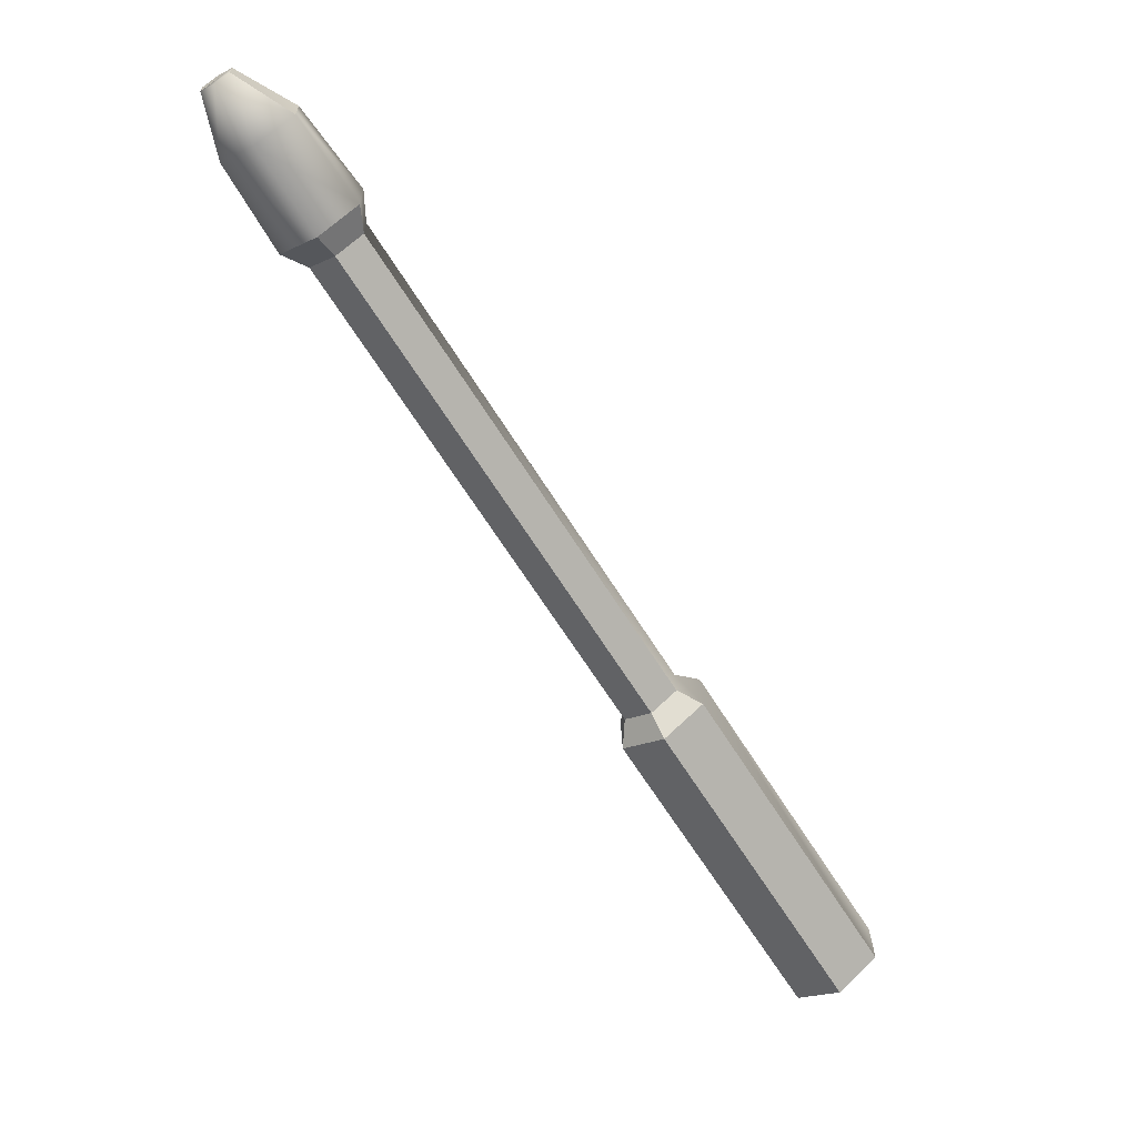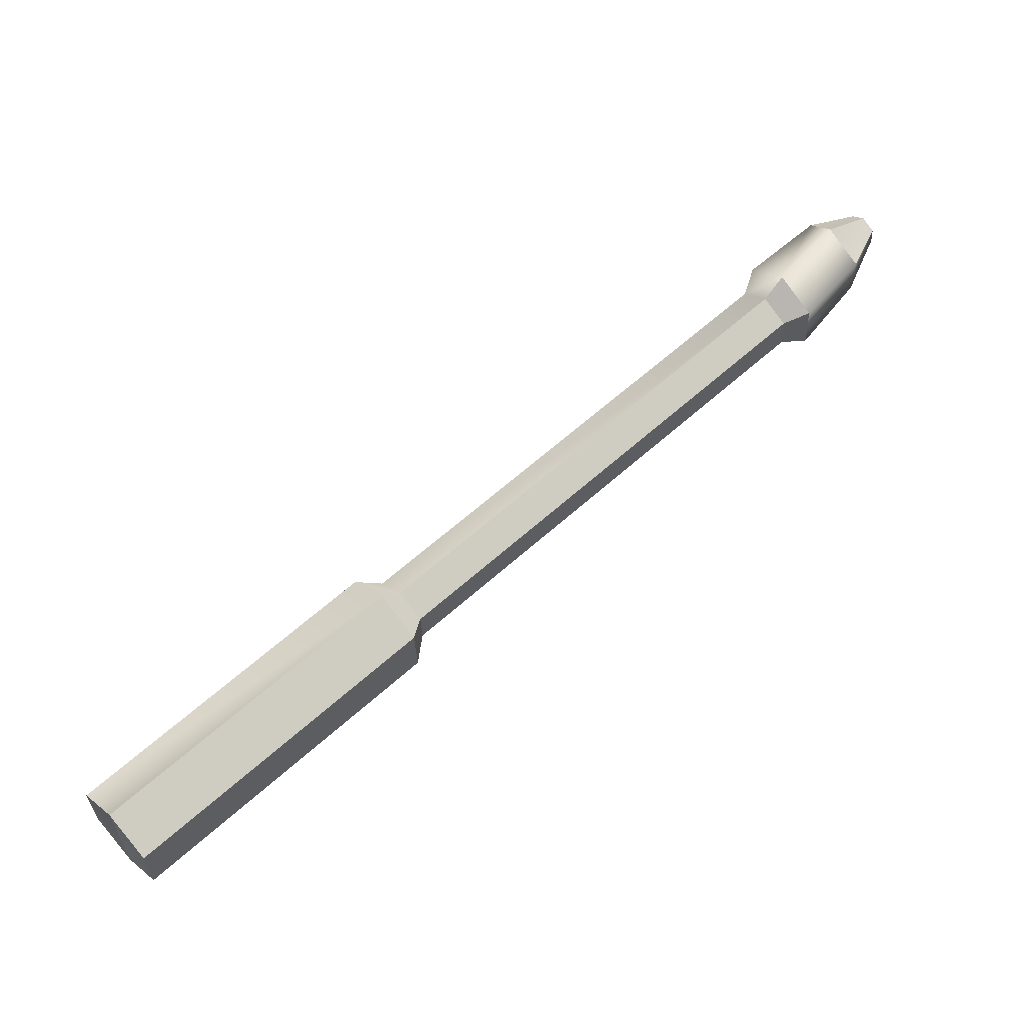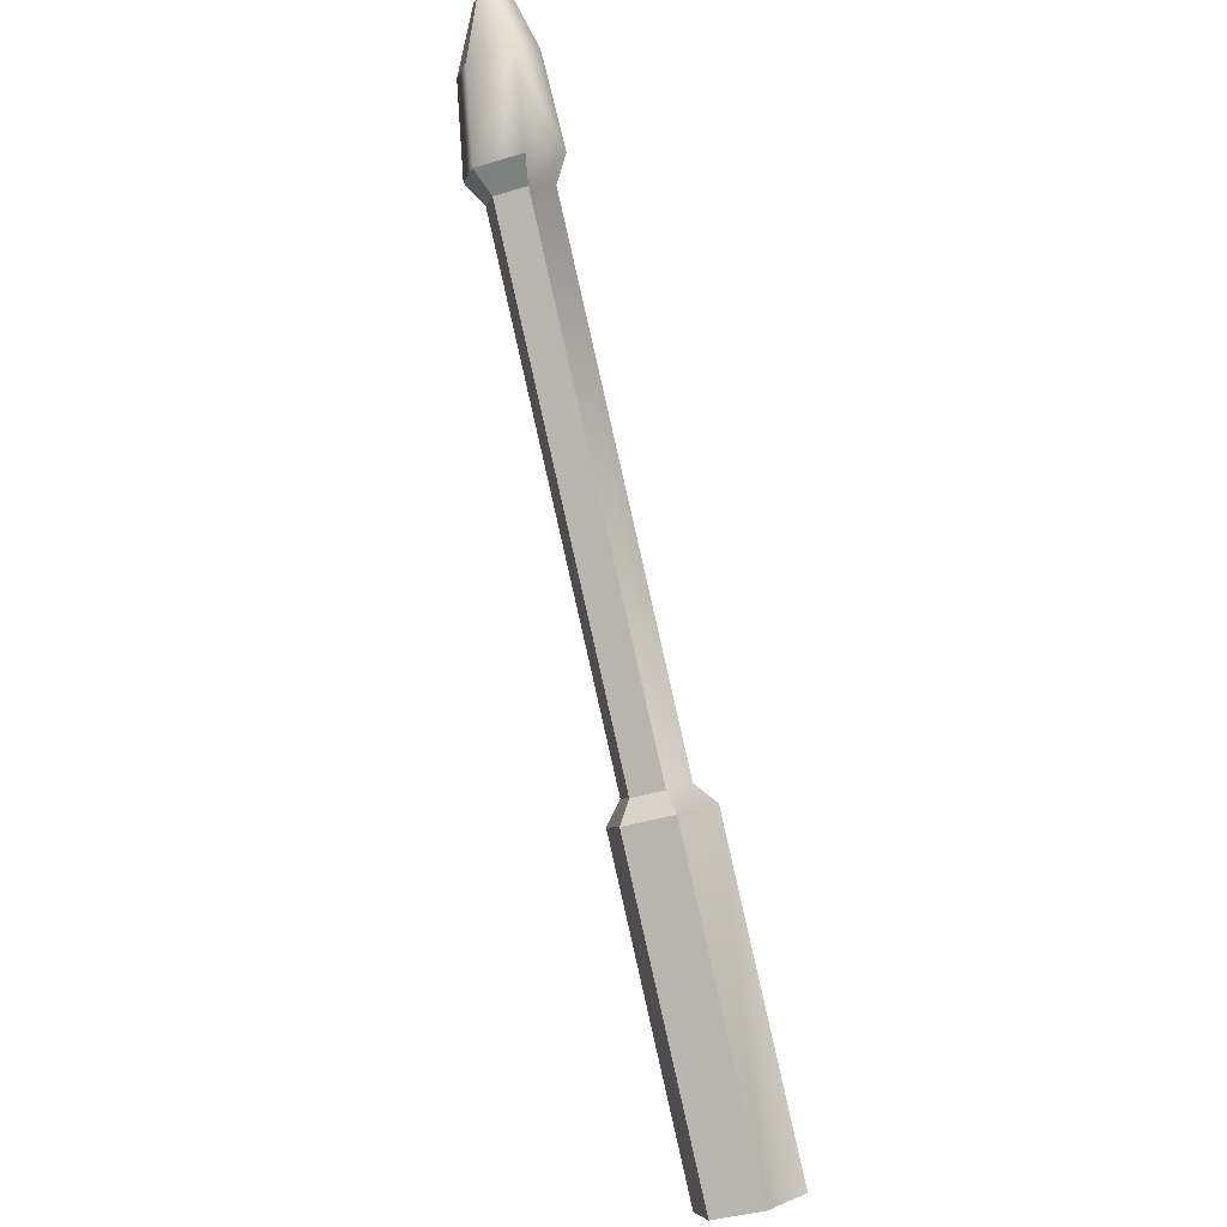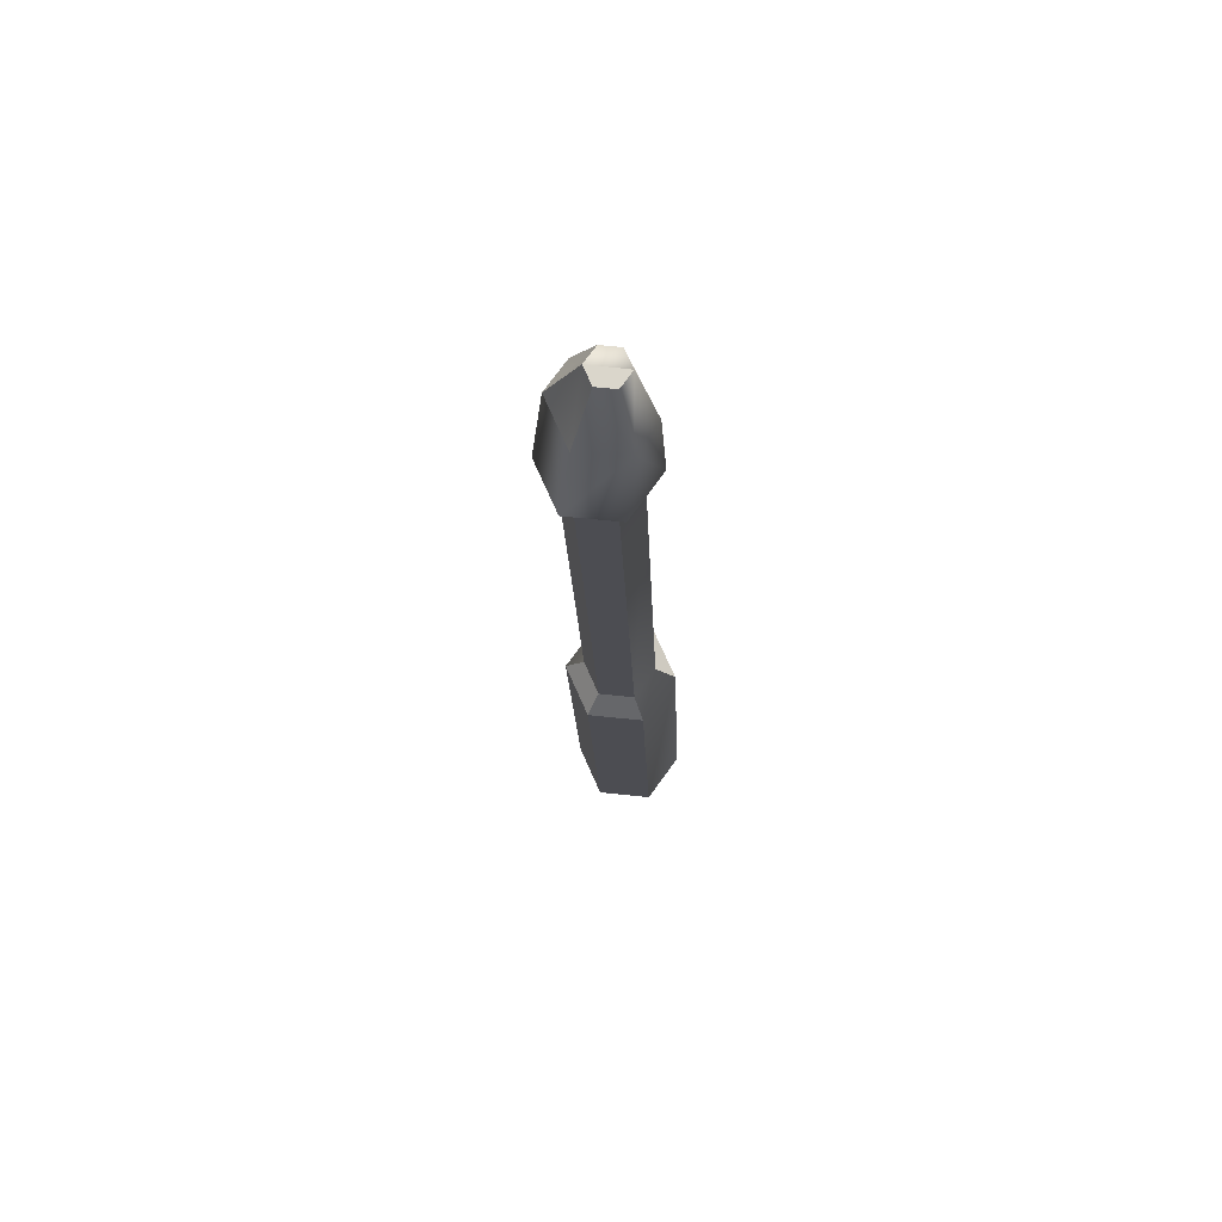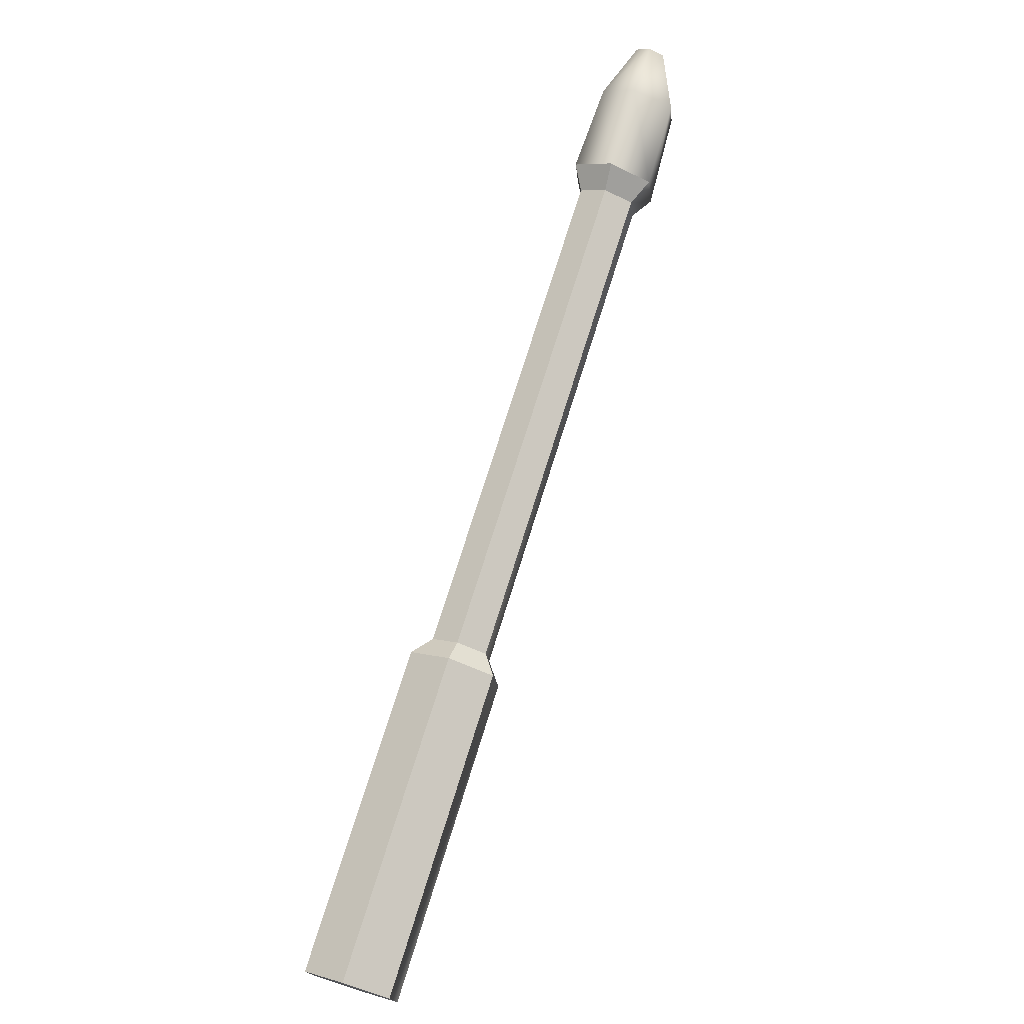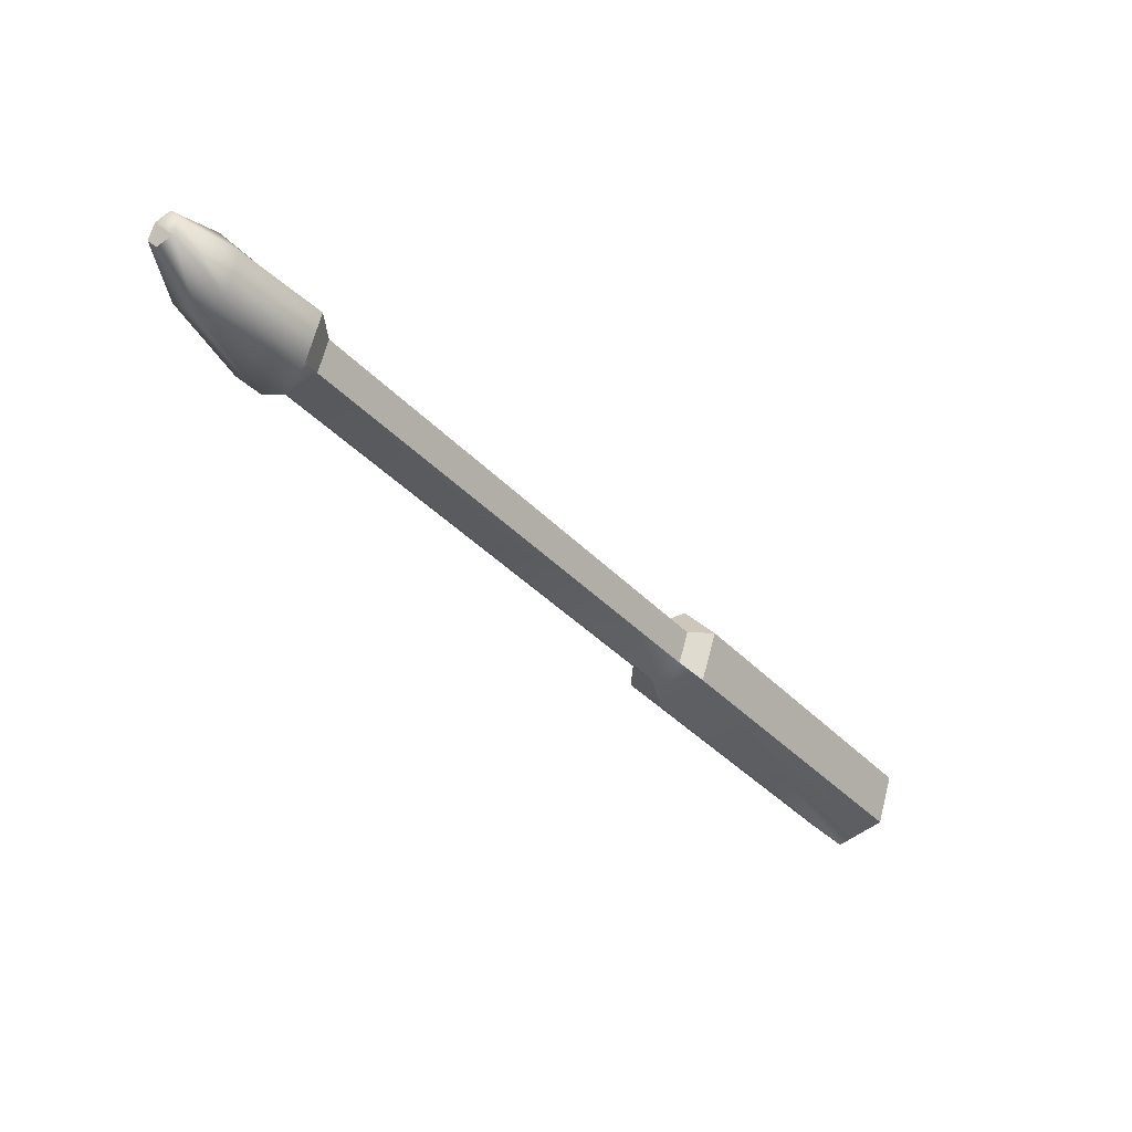
<metadata>
{"format":"obj","ext":"obj","renderer":"f3d","projection":"perspective","resolution":1024,"background":"white","views":[{"elev":61.1,"azim":-40.0,"up":"+Z"},{"elev":-29.2,"azim":95.4,"up":"+Z"},{"elev":-48.0,"azim":-155.8,"up":"+Z"},{"elev":26.7,"azim":-171.1,"up":"+Z"},{"elev":-56.0,"azim":-32.7,"up":"+Y"},{"elev":21.7,"azim":-119.0,"up":"+Z"}]}
</metadata>
<code>
o pCylinder3
v -0.569 9.488 1.777
v -0.4341 9.334 1.956
v -0.2865 8.047 0.7445
v -0.4215 8.2 0.5653
v -0.8264 8.015 0.7122
v -0.4222 7.879 0.9066
v -0.6914 7.863 0.8902
v -0.6264 9.51 1.911
v -0.5393 9.411 2.027
v -0.8397 9.471 1.761
v -0.8011 9.499 1.901
v -0.8877 9.391 2.006
v -0.8006 9.293 2.121
v -1.032 11.31 4.017
v -1.119 11.41 3.902
v -0.839 9.151 2.101
v -0.974 9.303 1.923
v -0.6922 8.184 0.5494
v -0.5698 9.166 2.118
v -0.6269 9.302 2.132
v -0.8574 11.53 3.807
v -0.7703 11.43 3.923
v -1.032 11.52 3.797
v -0.8579 11.32 4.027
v -0.9821 12.05 4.607
v -0.7989 11.83 4.405
v -0.9239 11.97 4.24
v -1.029 12.1 4.547
v -1.083 11.66 3.834
v -0.8282 11.67 3.849
v -0.8289 11.37 4.171
v -1.083 11.35 4.155
v -0.7009 11.53 4.018
v -1.21 11.5 3.988
v -1.028 11.99 4.661
v -0.8819 11.73 4.505
v -1.12 12.09 4.541
v -1.165 12.04 4.595
v -1.153 11.95 4.234
v -1.119 11.99 4.655
v -1.12 11.73 4.476
v -1.236 11.85 4.334
f 1 2 3 4
f 5 3 6 7
f 2 1 8 9
f 1 10 11 8
f 12 13 14 15
f 16 17 5 7
f 10 1 4 18
f 19 16 7 6
f 16 19 20 13
f 17 16 13 12
f 9 8 21 22
f 8 11 23 21
f 13 20 24 14
f 25 26 27 28
f 21 23 29 30
f 14 24 31 32
f 22 21 30 33
f 15 14 32 34
f 26 25 35 36
f 4 3 5 18
f 25 28 37 38
f 2 19 6 3
f 10 17 12 11
f 19 2 9 20
f 17 10 18 5
f 39 37 28 27
f 40 35 25 38
f 11 12 15 23
f 20 9 22 24
f 24 22 33 31
f 23 15 34 29
f 41 32 31 36
f 42 34 32 41
f 34 42 39 29
f 39 27 30 29
f 26 33 30 27
f 33 26 36 31
f 39 42 38 37
f 42 41 40 38
f 41 36 35 40

</code>
